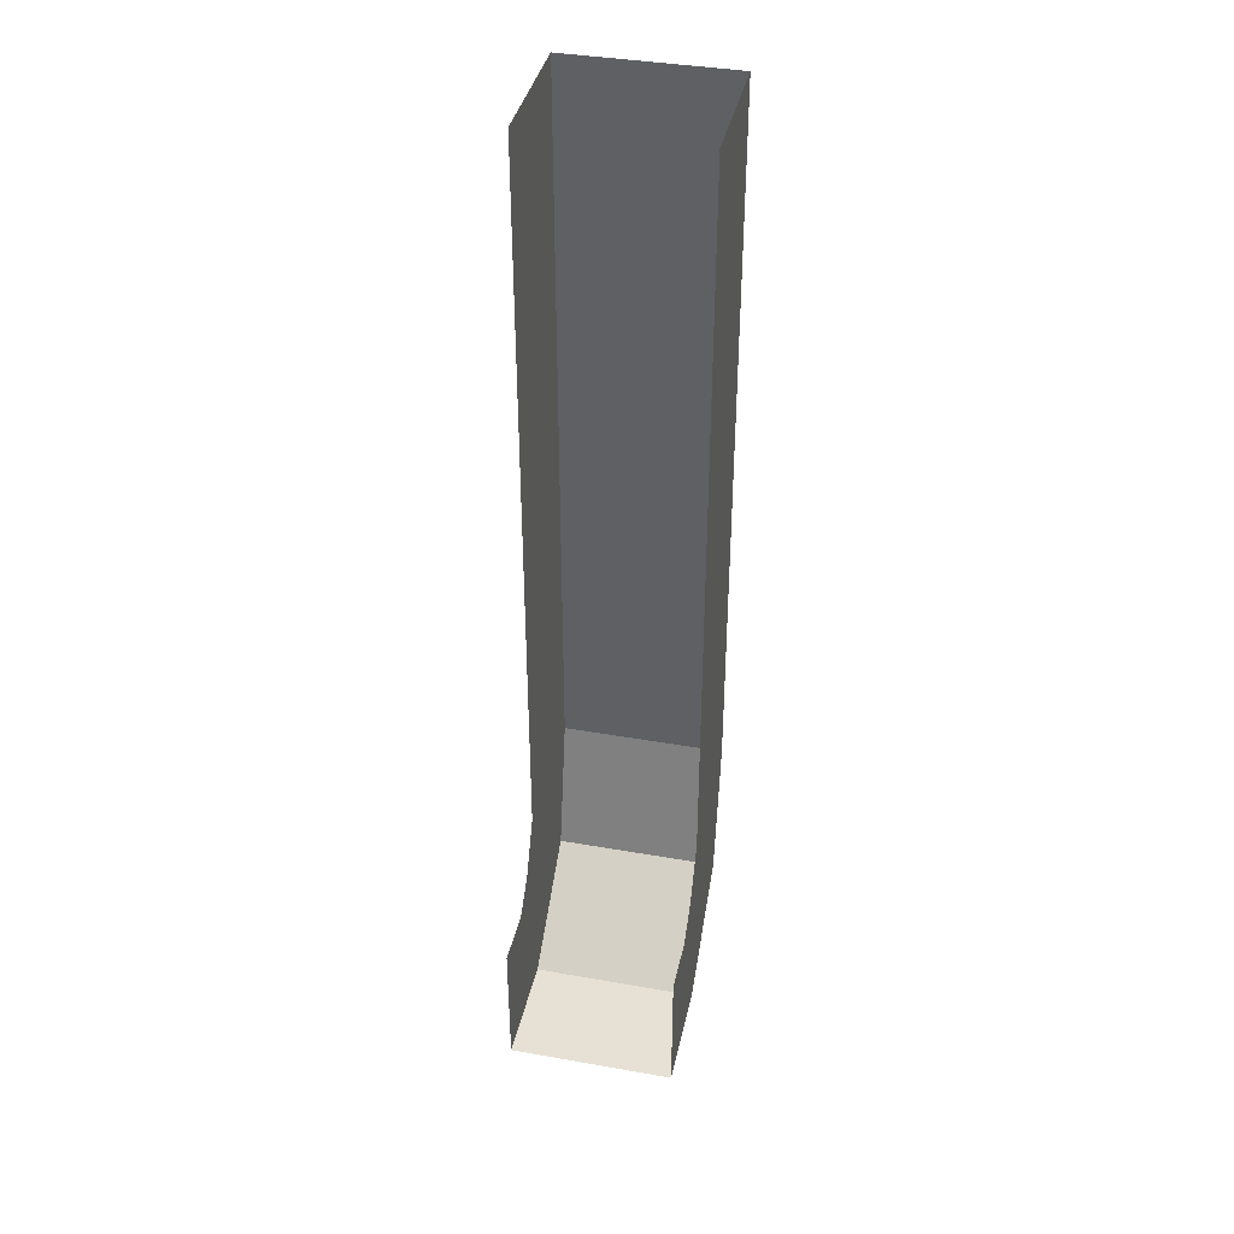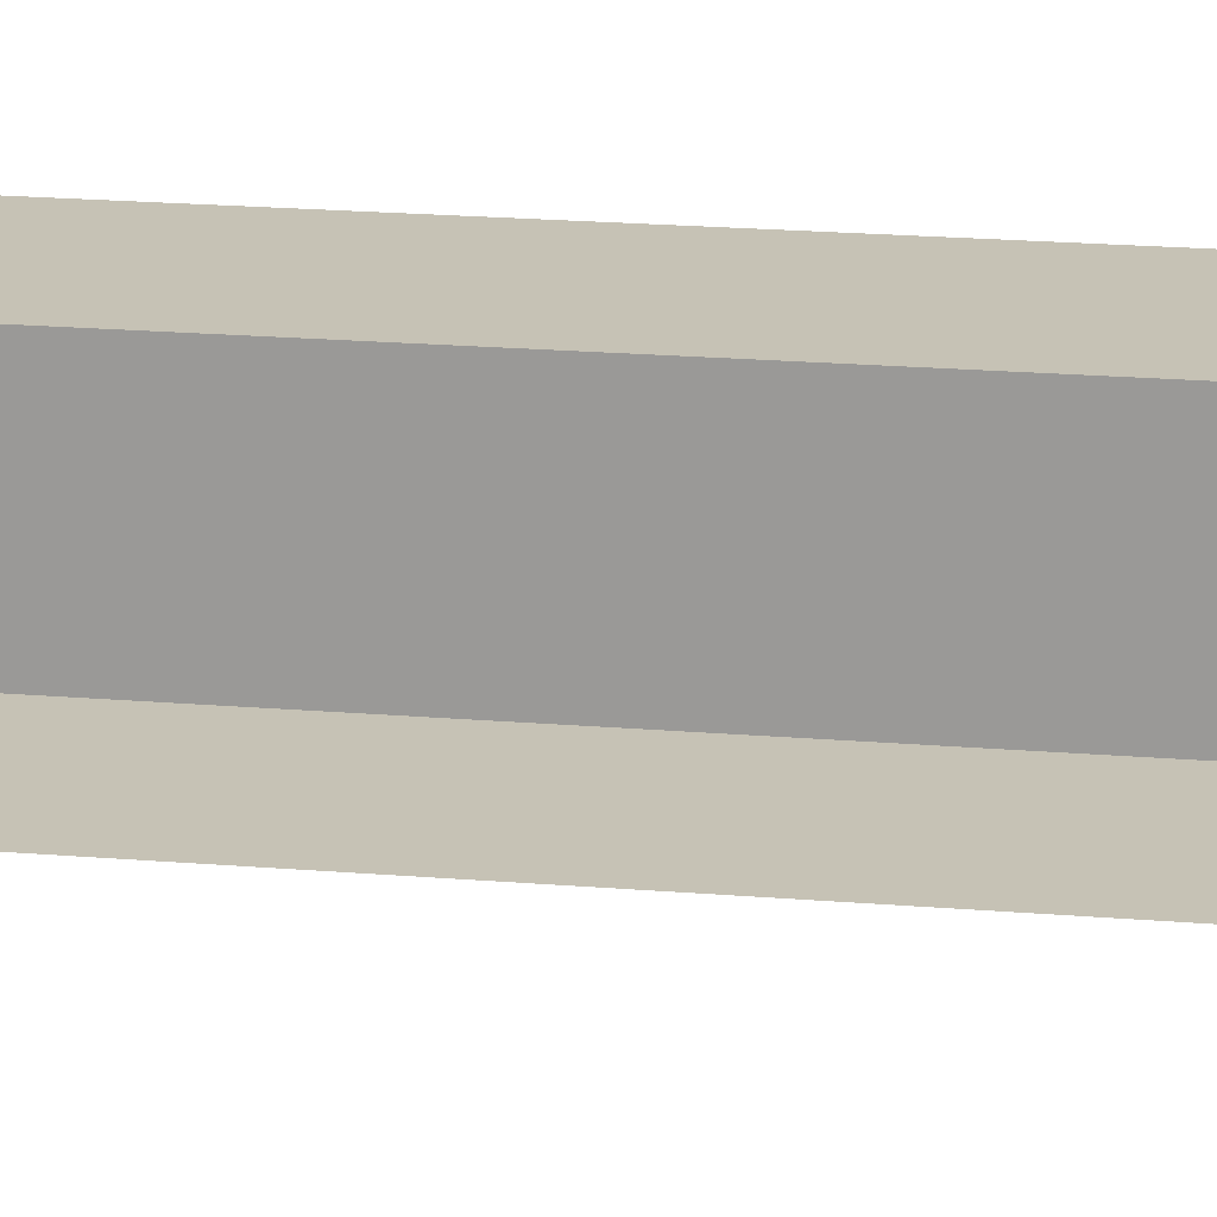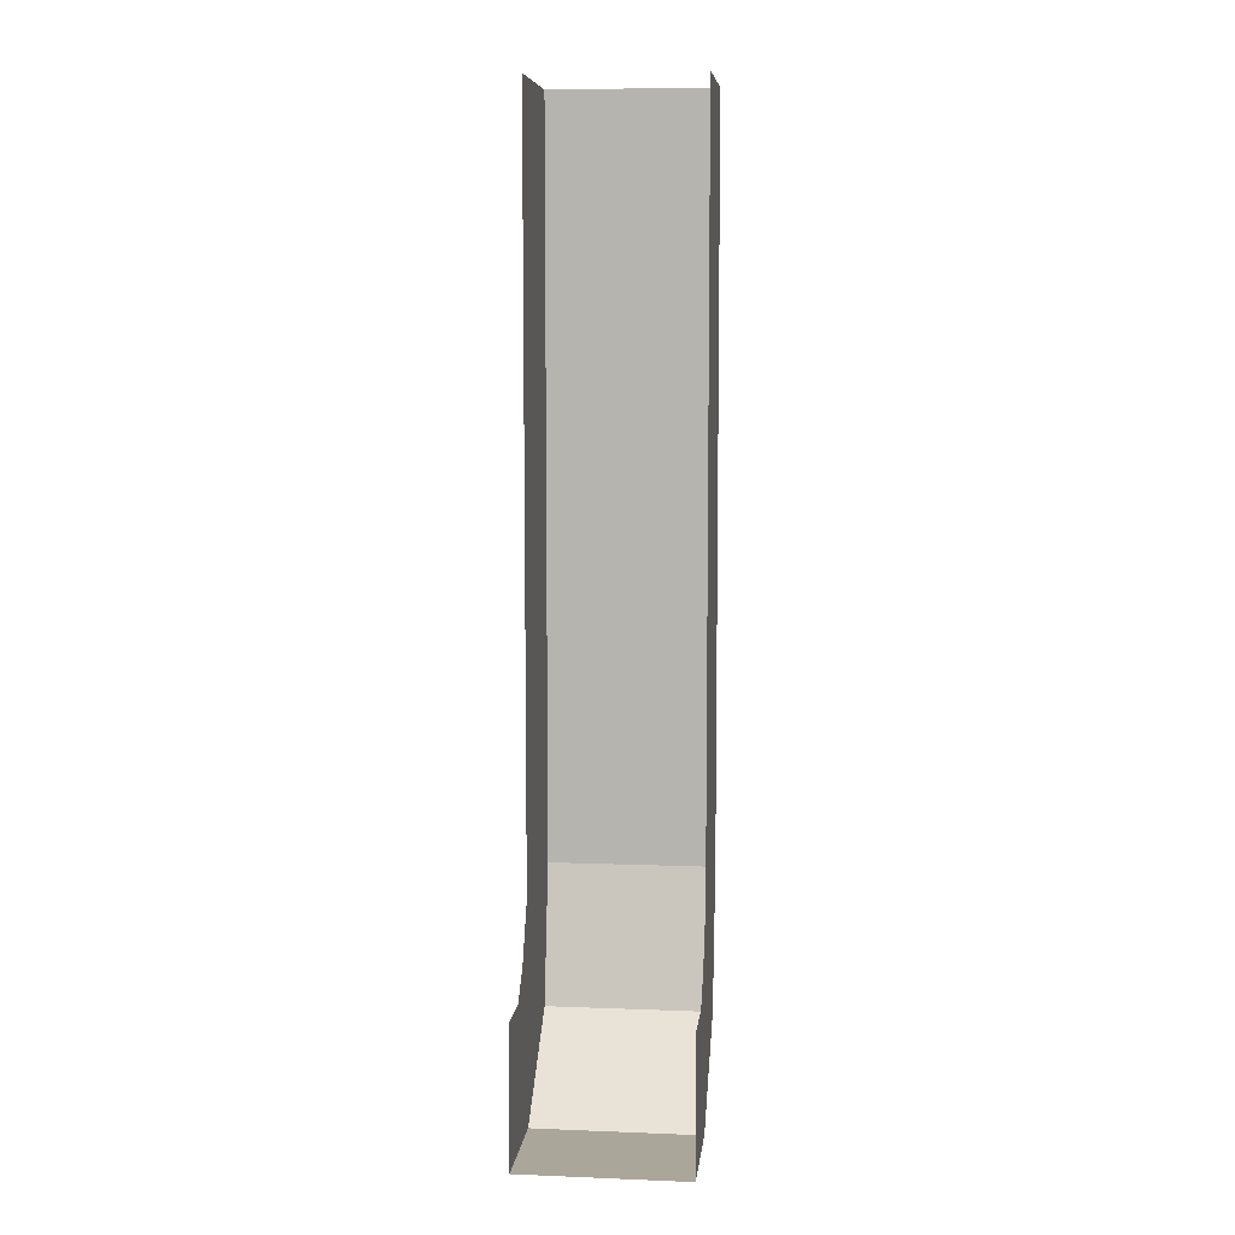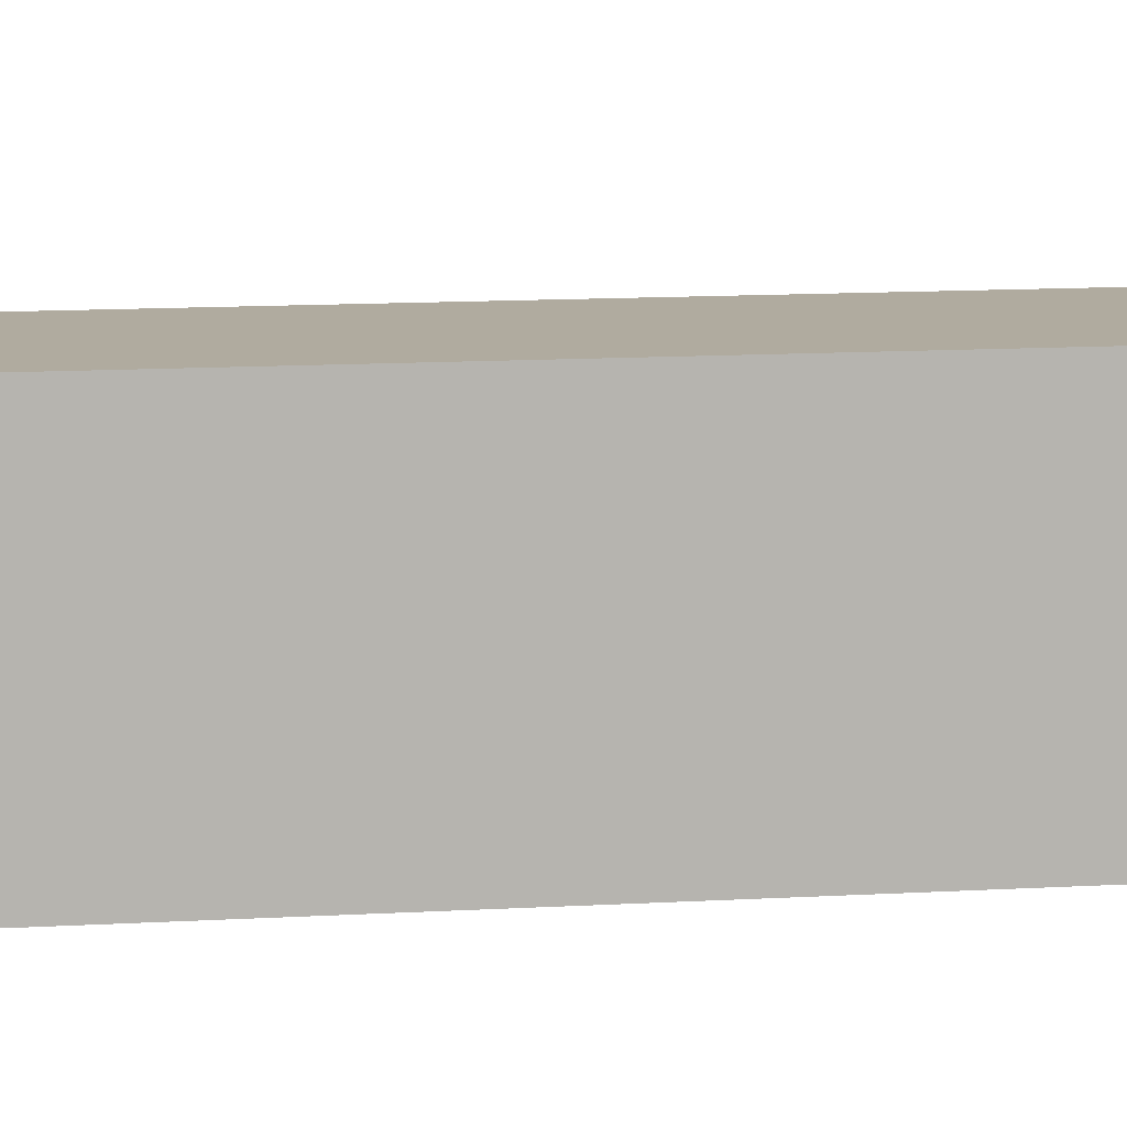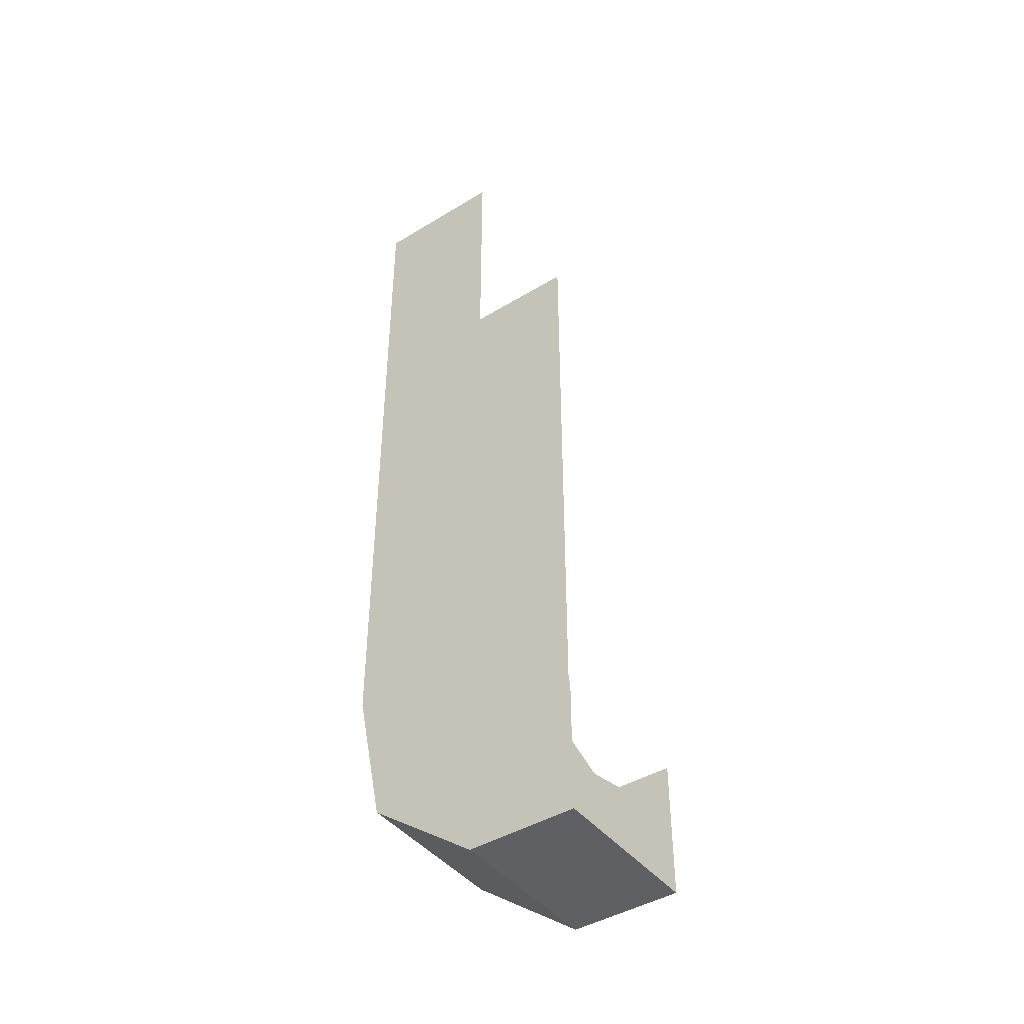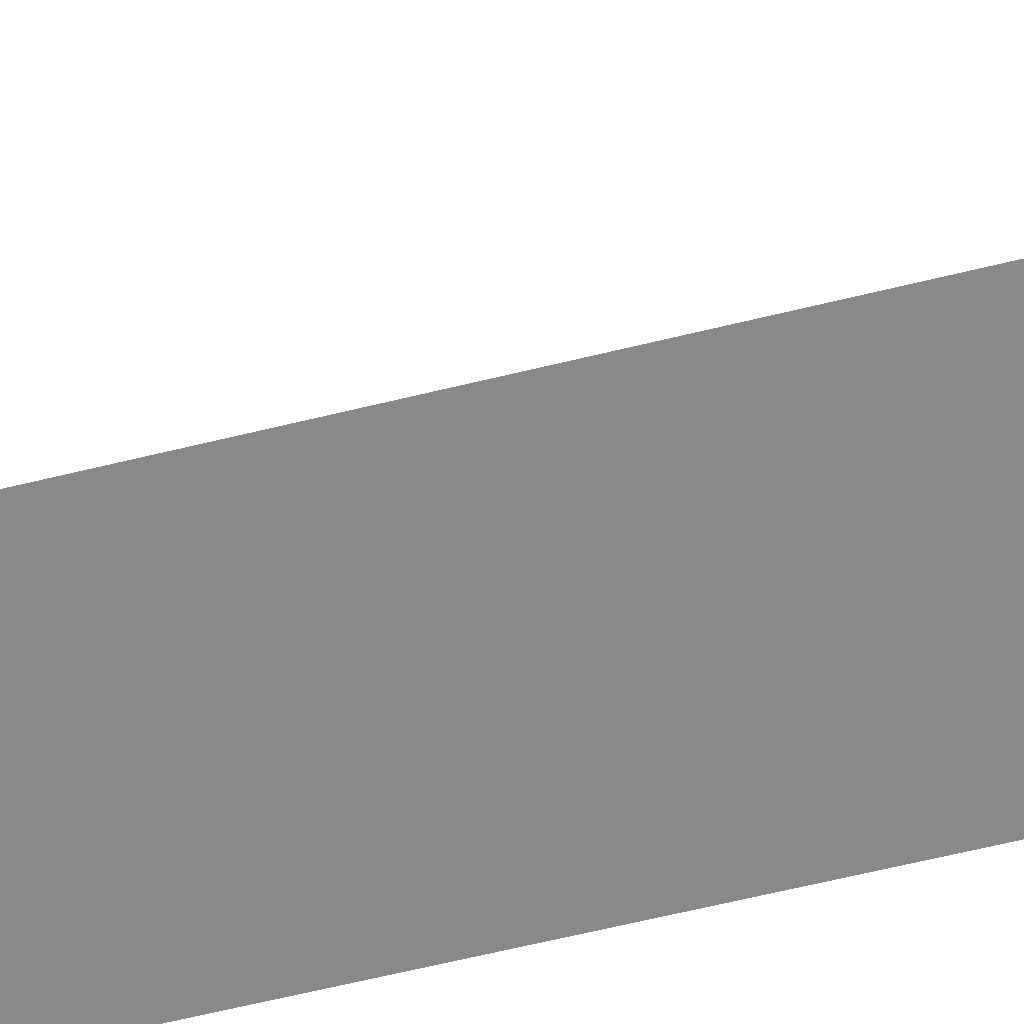
<metadata>
{"format":"obj","ext":"obj","renderer":"f3d","projection":"perspective","resolution":1024,"background":"white","views":[{"elev":39.2,"azim":-77.6,"up":"+Y"},{"elev":18.9,"azim":-80.7,"up":"+Z"},{"elev":7.8,"azim":-83.7,"up":"+Y"},{"elev":9.7,"azim":80.1,"up":"+Z"},{"elev":-43.7,"azim":-144.4,"up":"+Y"},{"elev":-63.2,"azim":-76.0,"up":"+Z"}]}
</metadata>
<code>
v -0.3 -0.2 0.3
v -0.2 -0.8 0.3
v -0.4 -0.3 0.3
v -0.6 -0.3 0.3
v -0.3 -0.2 -0.3
v -0.6 -0.3 -0.3
v -0.4 -0.3 -0.3
v -0.2 -0.8 -0.3
v -0.6 -0.8 -0.3
v 0.3 0 -0.3
v 0.3 -0 0.3
v 0.2 -0.5 0.3
v 0.2 -0.5 -0.3
v -0.6 -0.8 0.3
v 0.3 2.7 0.3
v -0.2 2.7 0.3
v -0.2 -0 0.3
v -0.2 0 -0.3
v -0.2 2.7 -0.3
v 0.3 2.7 -0.3
f 1 12 11
f 11 17 1
f 3 2 12
f 12 1 3
f 4 14 2
f 2 3 4
f 13 5 18
f 18 10 13
f 8 7 5
f 5 13 8
f 9 6 7
f 7 8 9
f 12 13 10
f 10 11 12
f 2 8 13
f 13 12 2
f 14 9 8
f 8 2 14
f 17 11 15
f 15 16 17
f 11 10 20
f 20 15 11
f 10 18 19
f 19 20 10

</code>
